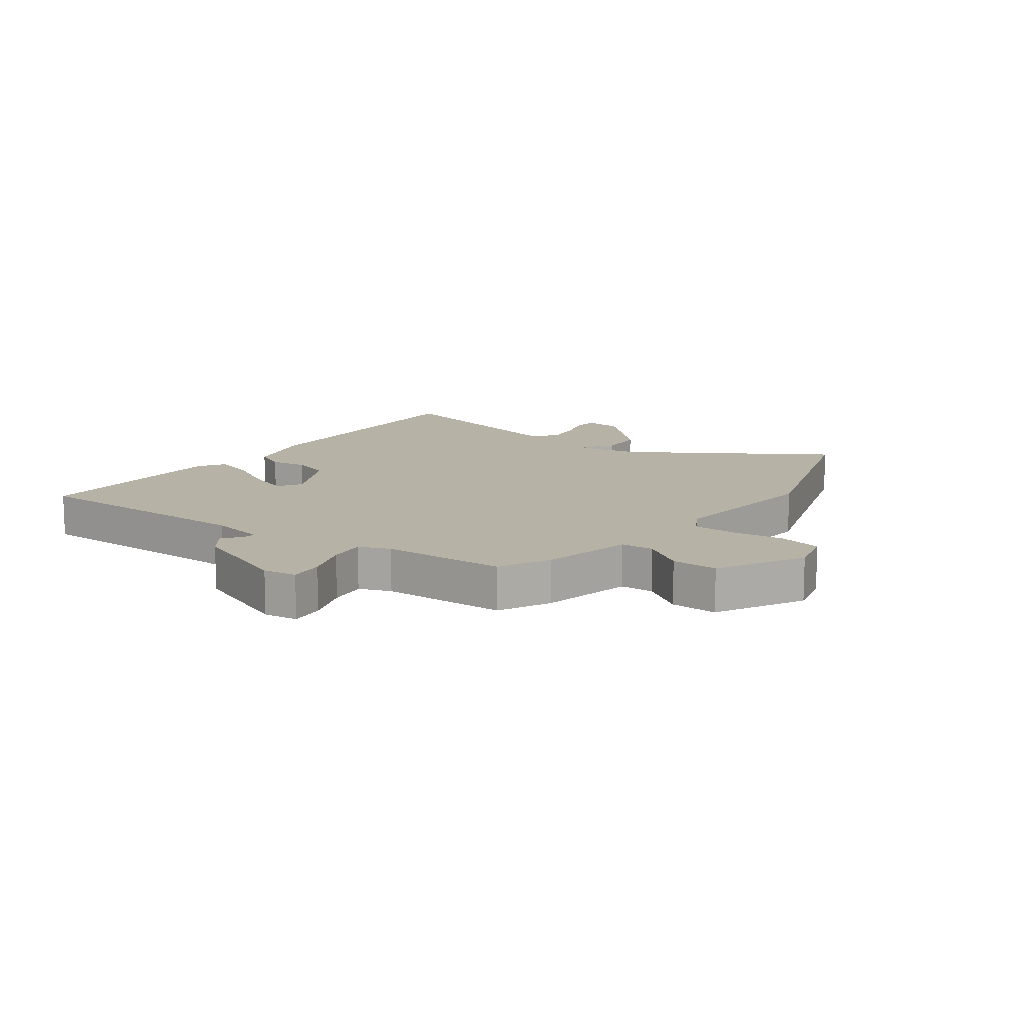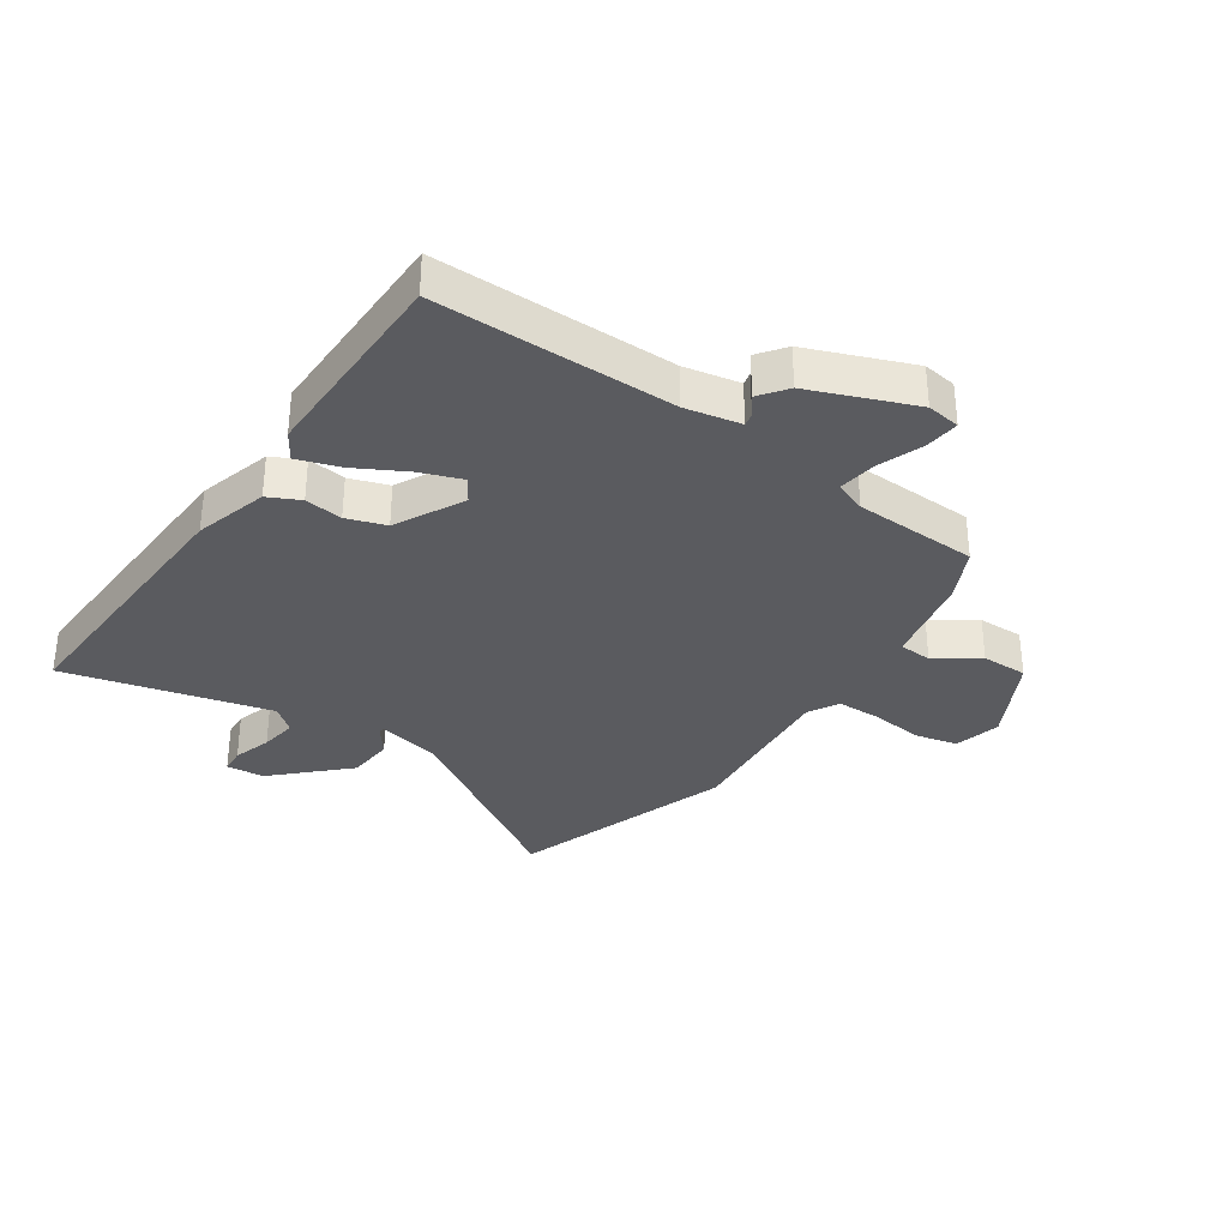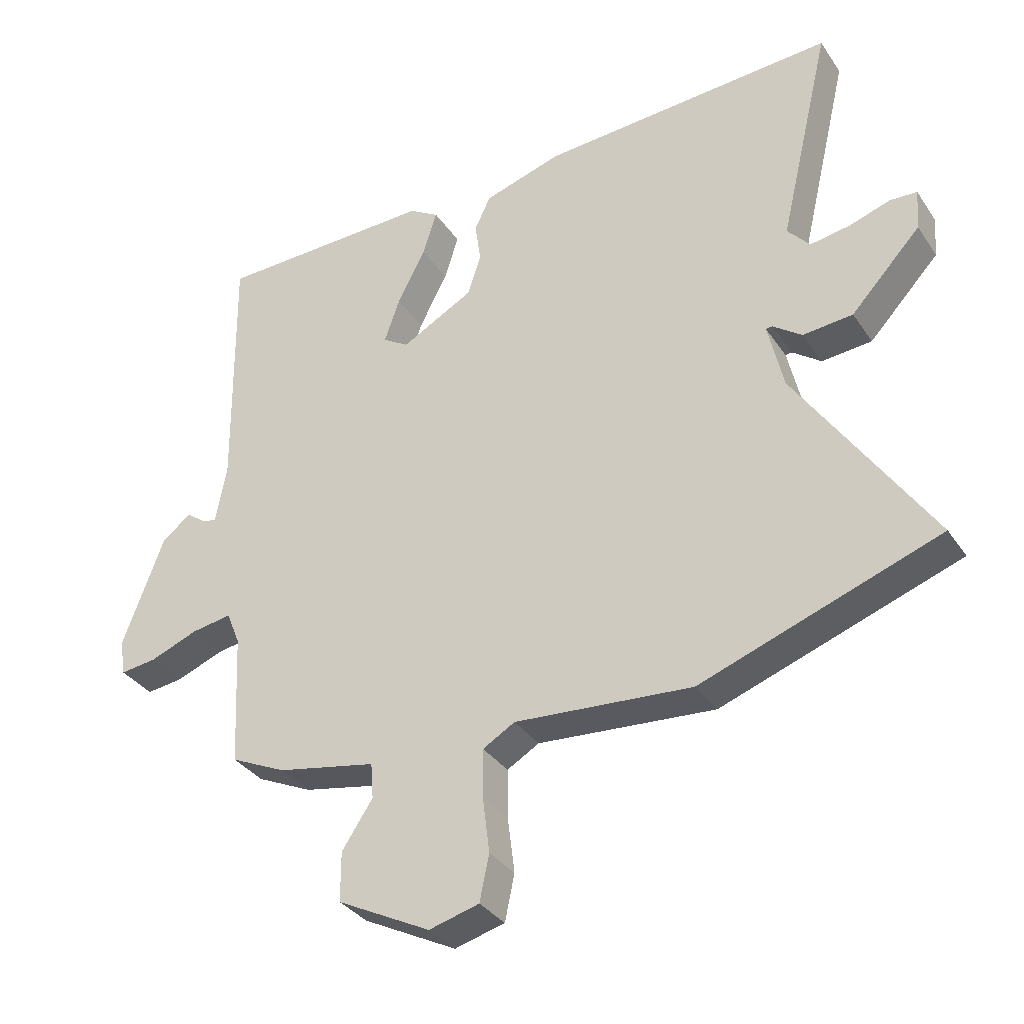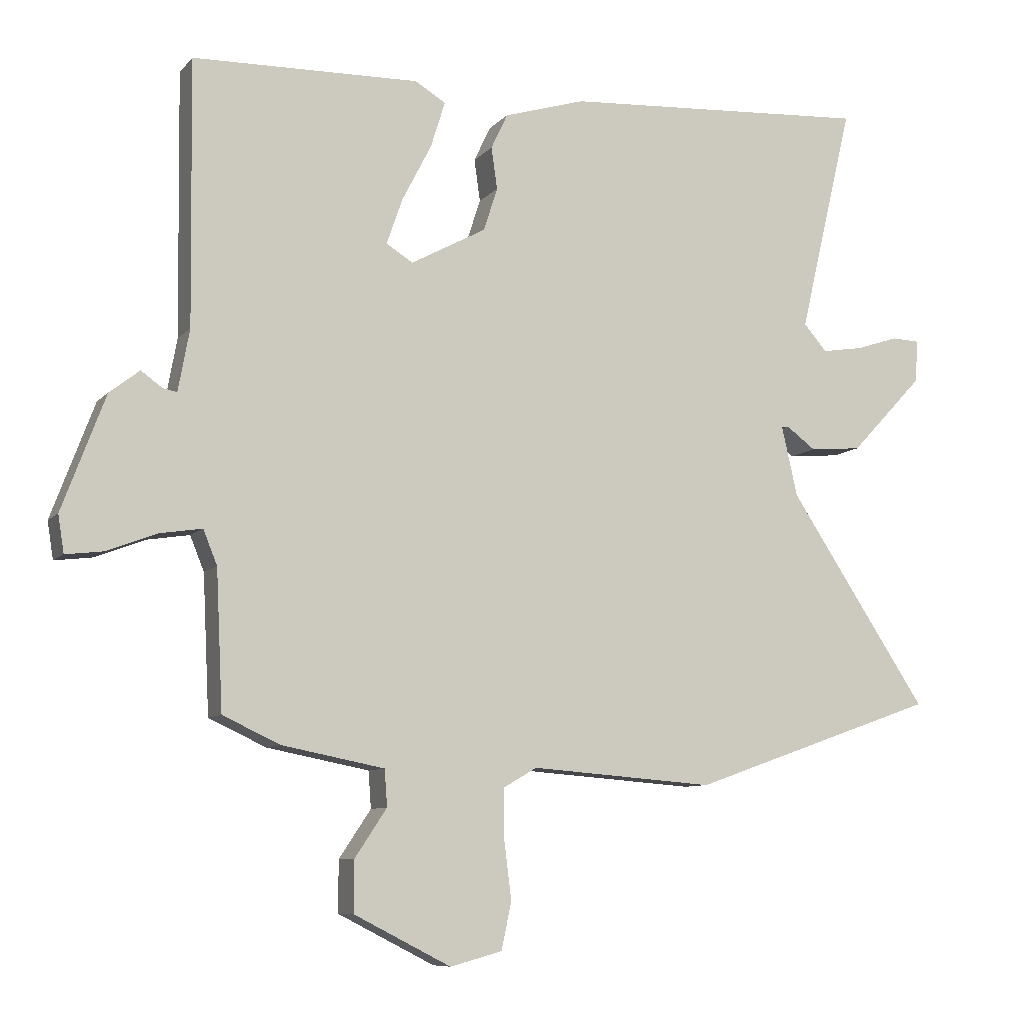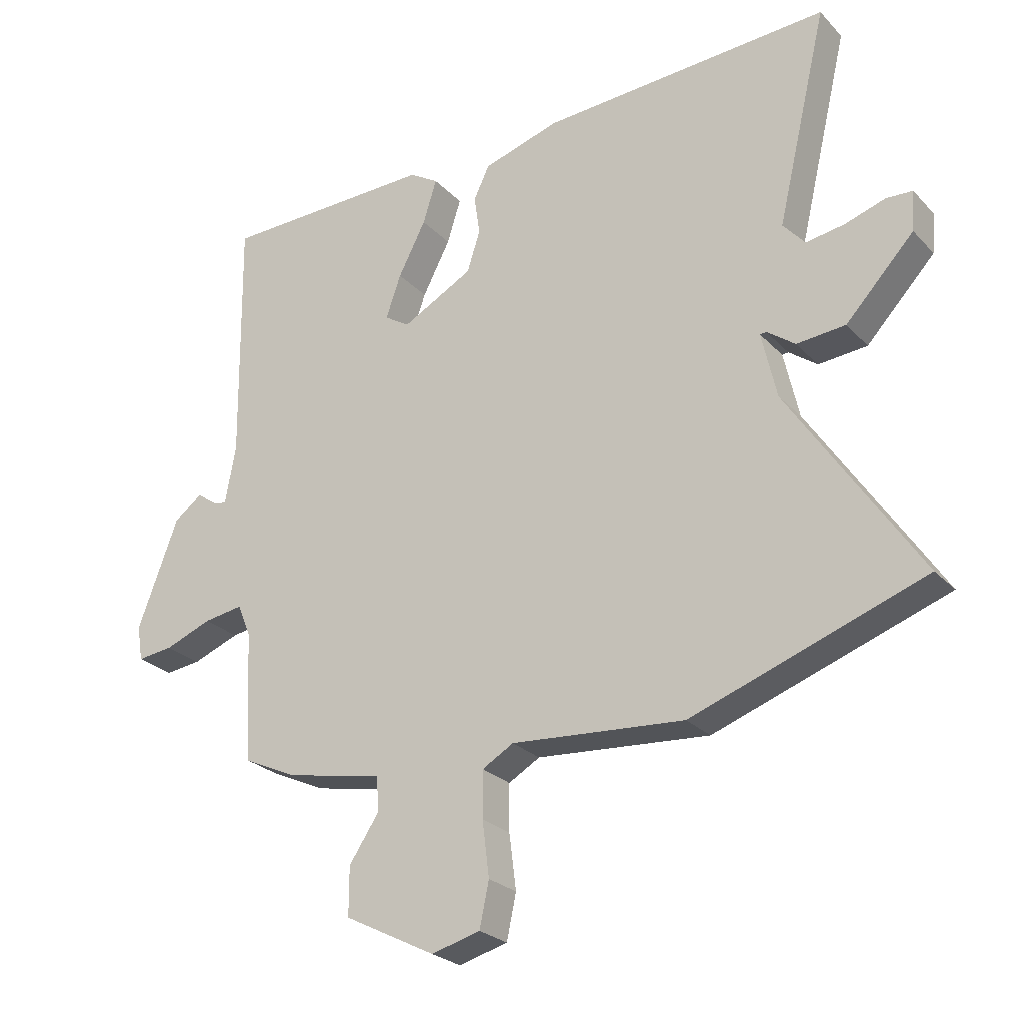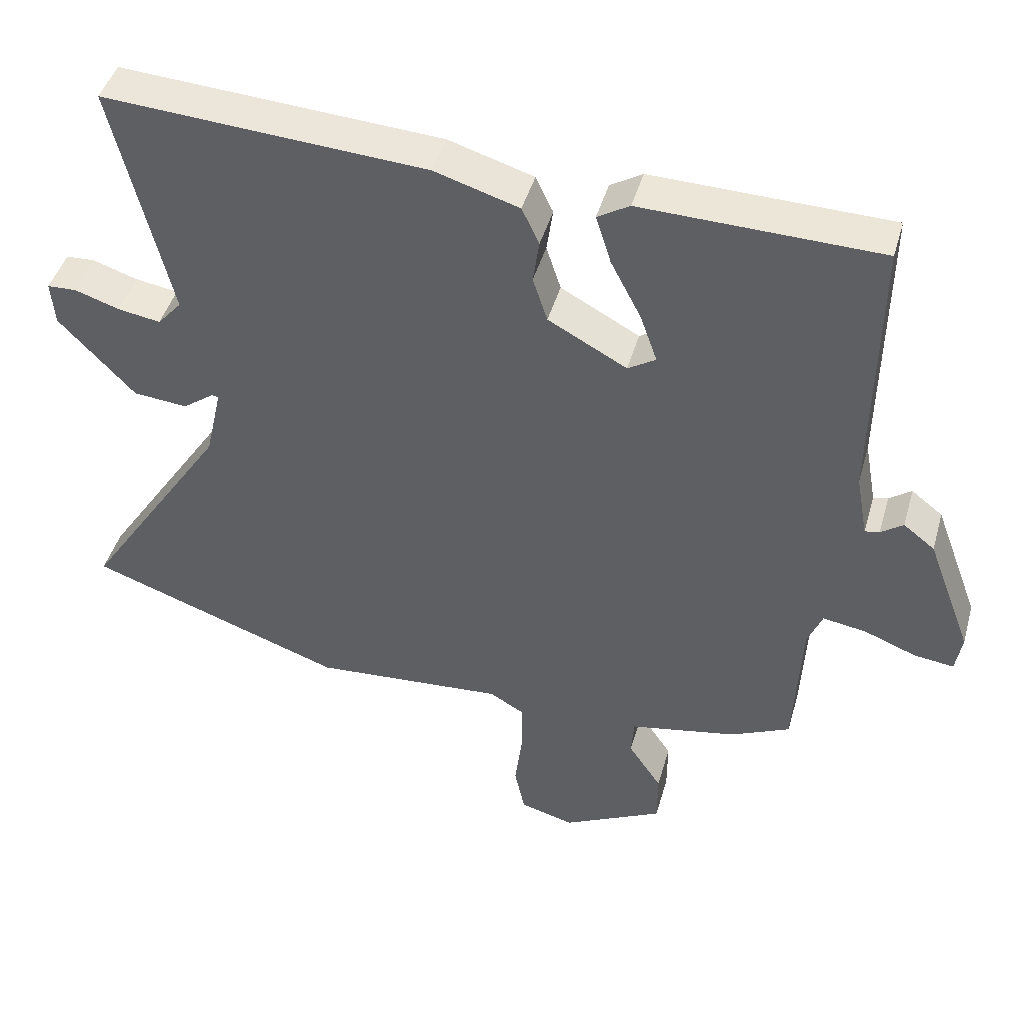
<metadata>
{"format":"obj","ext":"obj","renderer":"f3d","projection":"perspective","resolution":1024,"background":"white","views":[{"elev":12.5,"azim":127.4,"up":"+Y"},{"elev":-33.4,"azim":56.6,"up":"+Y"},{"elev":-34.0,"azim":-150.9,"up":"+Z"},{"elev":-8.5,"azim":157.7,"up":"+Z"},{"elev":-25.4,"azim":-147.7,"up":"+Z"},{"elev":44.8,"azim":15.7,"up":"+Z"}]}
</metadata>
<code>
v 0.447 0.07 -0.484
v 0.361 0.07 -0.524
v 0.207 0.07 -0.554
v 0.203 0.07 -0.609
v 0.251 0.07 -0.681
v 0.251 0.07 -0.758
v 0.106 0.07 -0.832
v 0.028 0.07 -0.811
v 0.013 0.07 -0.74
v 0.024 0.07 -0.652
v 0.024 0.07 -0.578
v -0.026 0.07 -0.549
v -0.302 0.07 -0.57
v -0.673 0.07 -0.439
v -0.464 0.07 -0.122
v -0.44 0.07 -0.016
v -0.45 0.07 -0.015
v -0.495 0.07 -0.048
v -0.573 0.07 -0.041
v -0.682 0.07 0.075
v -0.687 0.07 0.139
v -0.645 0.07 0.141
v -0.581 0.07 0.12
v -0.519 0.07 0.11
v -0.484 0.07 0.15
v -0.565 0.07 0.493
v -0.102 0.07 0.465
v 0.02 0.07 0.428
v 0.045 0.07 0.375
v 0.036 0.07 0.312
v 0.057 0.07 0.247
v 0.17 0.07 0.186
v 0.21 0.07 0.211
v 0.186 0.07 0.28
v 0.142 0.07 0.365
v 0.12 0.07 0.435
v 0.166 0.07 0.463
v 0.507 0.07 0.455
v 0.502 0.07 0.059
v 0.519 0.07 -0.034
v 0.54 0.07 -0.03
v 0.572 0.07 -0.007
v 0.617 0.07 -0.042
v 0.682 0.07 -0.215
v 0.673 0.07 -0.271
v 0.616 0.07 -0.264
v 0.541 0.07 -0.235
v 0.478 0.07 -0.225
v 0.457 0.07 -0.277
v 0.447 0 -0.484
v 0.361 0 -0.524
v 0.207 0 -0.554
v 0.203 0 -0.609
v 0.251 0 -0.681
v 0.251 0 -0.758
v 0.106 0 -0.832
v 0.028 0 -0.811
v 0.013 0 -0.74
v 0.024 0 -0.652
v 0.024 0 -0.578
v -0.026 0 -0.549
v -0.302 0 -0.57
v -0.673 0 -0.439
v -0.464 0 -0.122
v -0.44 0 -0.016
v -0.45 0 -0.015
v -0.495 0 -0.048
v -0.573 0 -0.041
v -0.682 0 0.075
v -0.687 0 0.139
v -0.645 0 0.141
v -0.581 0 0.12
v -0.519 0 0.11
v -0.484 0 0.15
v -0.565 0 0.493
v -0.102 0 0.465
v 0.02 0 0.428
v 0.045 0 0.375
v 0.036 0 0.312
v 0.057 0 0.247
v 0.17 0 0.186
v 0.21 0 0.211
v 0.186 0 0.28
v 0.142 0 0.365
v 0.12 0 0.435
v 0.166 0 0.463
v 0.507 0 0.455
v 0.502 0 0.059
v 0.519 0 -0.034
v 0.54 0 -0.03
v 0.572 0 -0.007
v 0.617 0 -0.042
v 0.682 0 -0.215
v 0.673 0 -0.271
v 0.616 0 -0.264
v 0.541 0 -0.235
v 0.478 0 -0.225
v 0.457 0 -0.277
f 45 46 47
f 44 45 47
f 43 44 47
f 42 43 47
f 41 42 47
f 40 41 47 48
f 39 40 48 49
f 37 38 39
f 36 37 39
f 35 36 39
f 34 35 39
f 33 34 39 49
f 28 29 30
f 27 28 30
f 26 27 30
f 25 26 30
f 24 25 30 31
f 21 22 23
f 20 21 23
f 19 20 23
f 18 19 23
f 17 18 23
f 16 17 23 24
f 12 13 14 15
f 11 12 15 16
f 8 9 10
f 7 8 10
f 6 7 10
f 5 6 10
f 4 5 10
f 3 4 10 11
f 2 3 11
f 1 2 11
f 49 1 11
f 33 49 11
f 32 33 11
f 24 31 32
f 16 24 32
f 11 16 32
f 96 95 94
f 96 94 93
f 96 93 92
f 96 92 91
f 96 91 90
f 97 96 90 89
f 98 97 89 88
f 88 87 86
f 88 86 85
f 88 85 84
f 88 84 83
f 98 88 83 82
f 79 78 77
f 79 77 76
f 79 76 75
f 79 75 74
f 80 79 74 73
f 72 71 70
f 72 70 69
f 72 69 68
f 72 68 67
f 72 67 66
f 73 72 66 65
f 64 63 62 61
f 65 64 61 60
f 59 58 57
f 59 57 56
f 59 56 55
f 59 55 54
f 59 54 53
f 60 59 53 52
f 60 52 51
f 60 51 50
f 60 50 98
f 60 98 82
f 60 82 81
f 81 80 73
f 81 73 65
f 81 65 60
f 1 50 51 2
f 2 51 52 3
f 3 52 53 4
f 4 53 54 5
f 5 54 55 6
f 6 55 56 7
f 7 56 57 8
f 8 57 58 9
f 9 58 59 10
f 10 59 60 11
f 11 60 61 12
f 12 61 62 13
f 13 62 63 14
f 14 63 64 15
f 15 64 65 16
f 16 65 66 17
f 17 66 67 18
f 18 67 68 19
f 19 68 69 20
f 20 69 70 21
f 21 70 71 22
f 22 71 72 23
f 23 72 73 24
f 24 73 74 25
f 25 74 75 26
f 26 75 76 27
f 27 76 77 28
f 28 77 78 29
f 29 78 79 30
f 30 79 80 31
f 31 80 81 32
f 32 81 82 33
f 33 82 83 34
f 34 83 84 35
f 35 84 85 36
f 36 85 86 37
f 37 86 87 38
f 38 87 88 39
f 39 88 89 40
f 40 89 90 41
f 41 90 91 42
f 42 91 92 43
f 43 92 93 44
f 44 93 94 45
f 45 94 95 46
f 46 95 96 47
f 47 96 97 48
f 48 97 98 49
f 49 98 50 1

</code>
